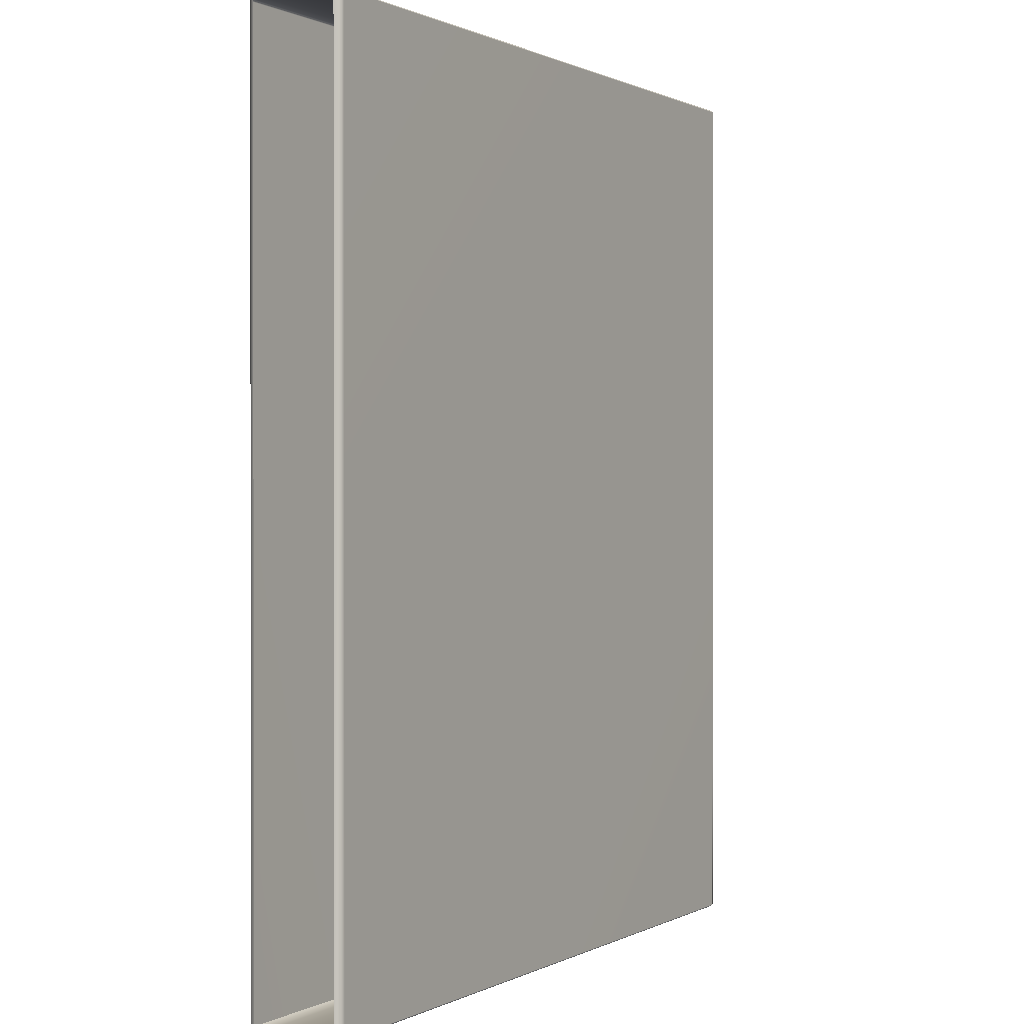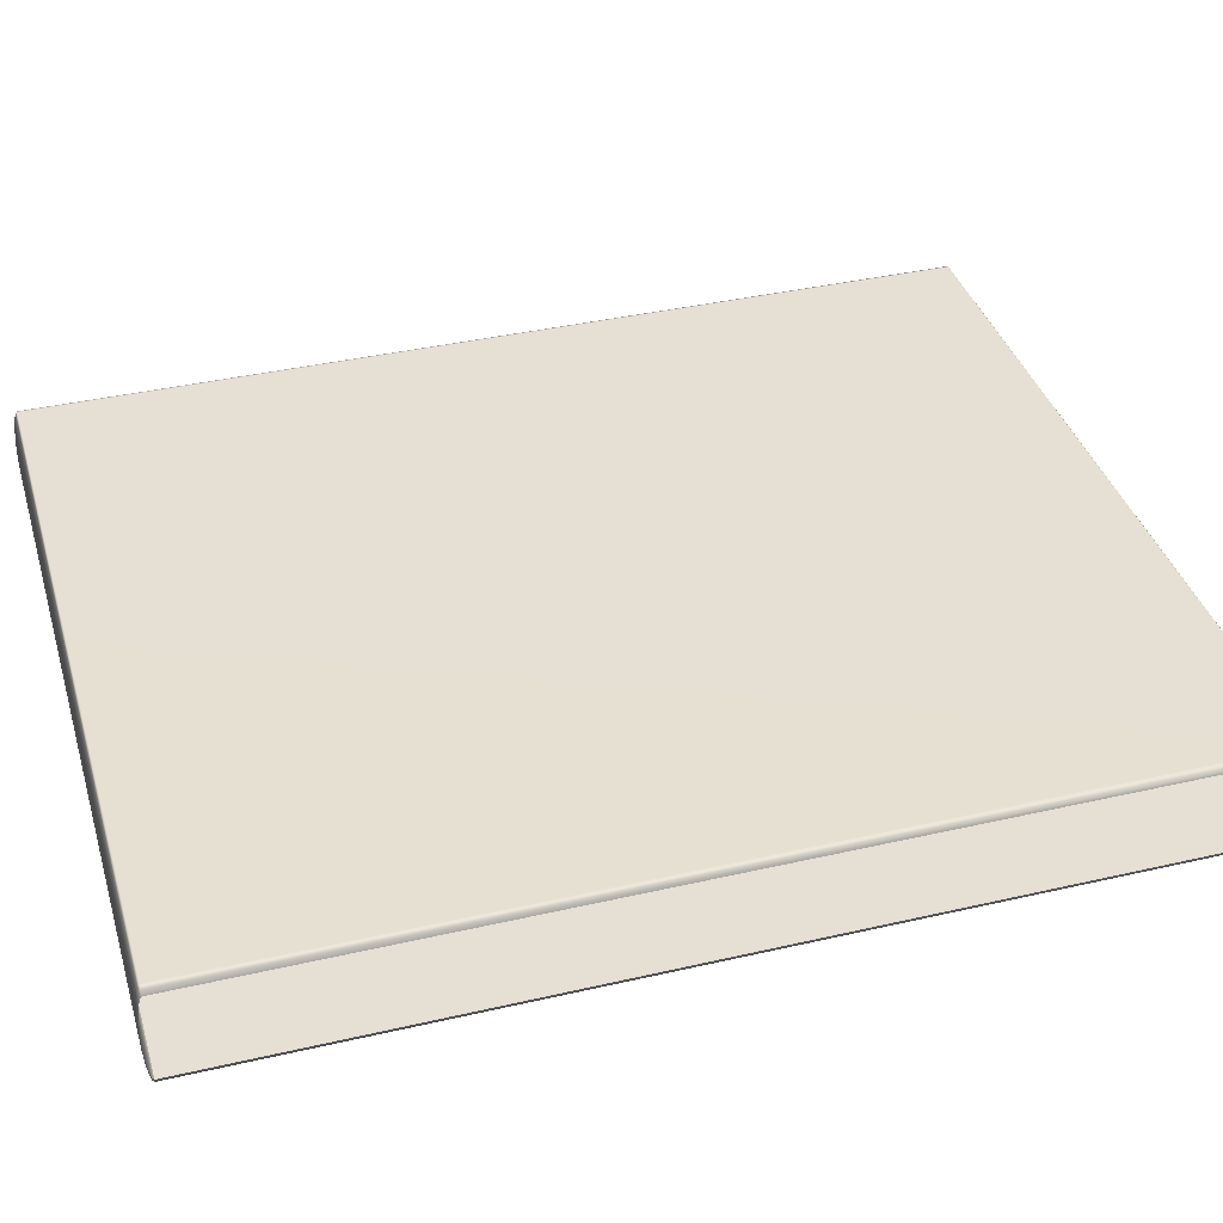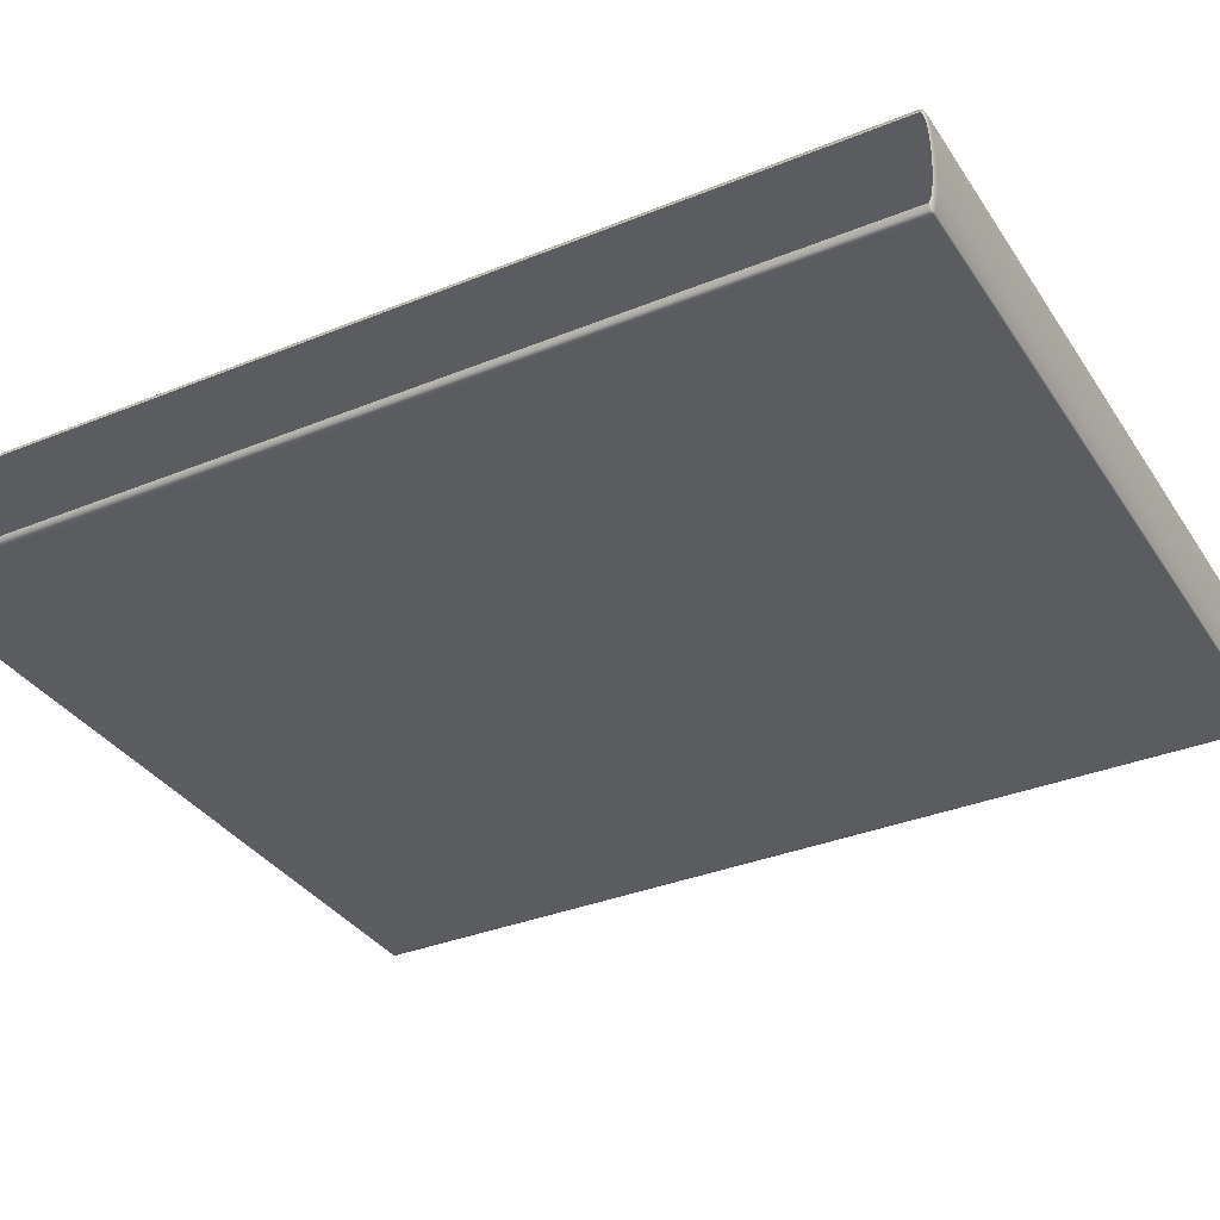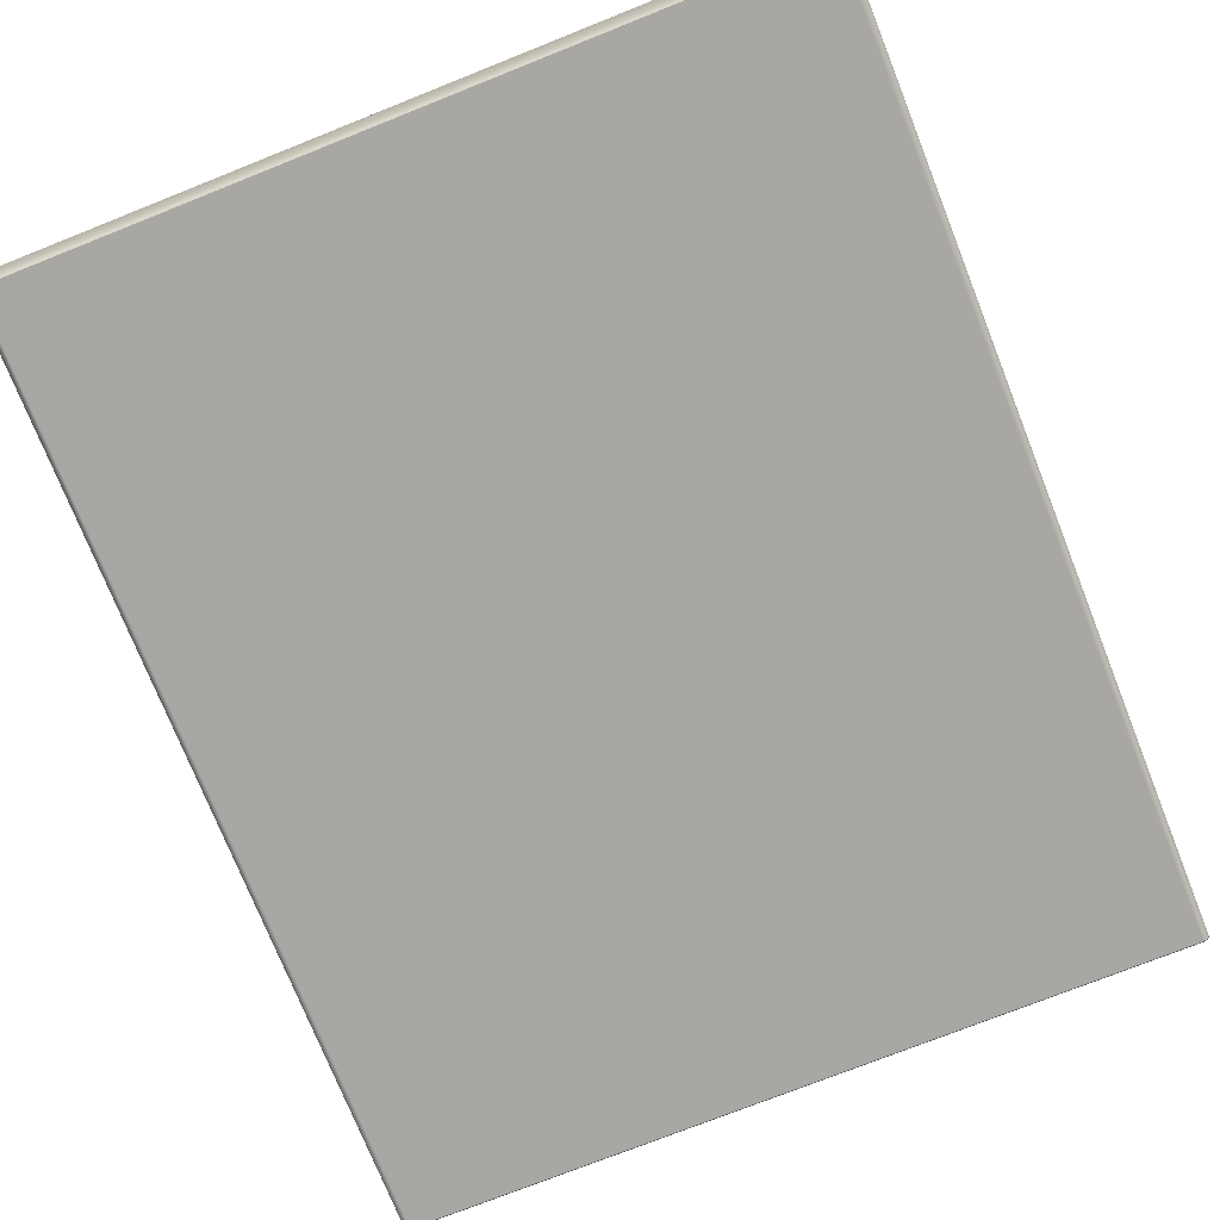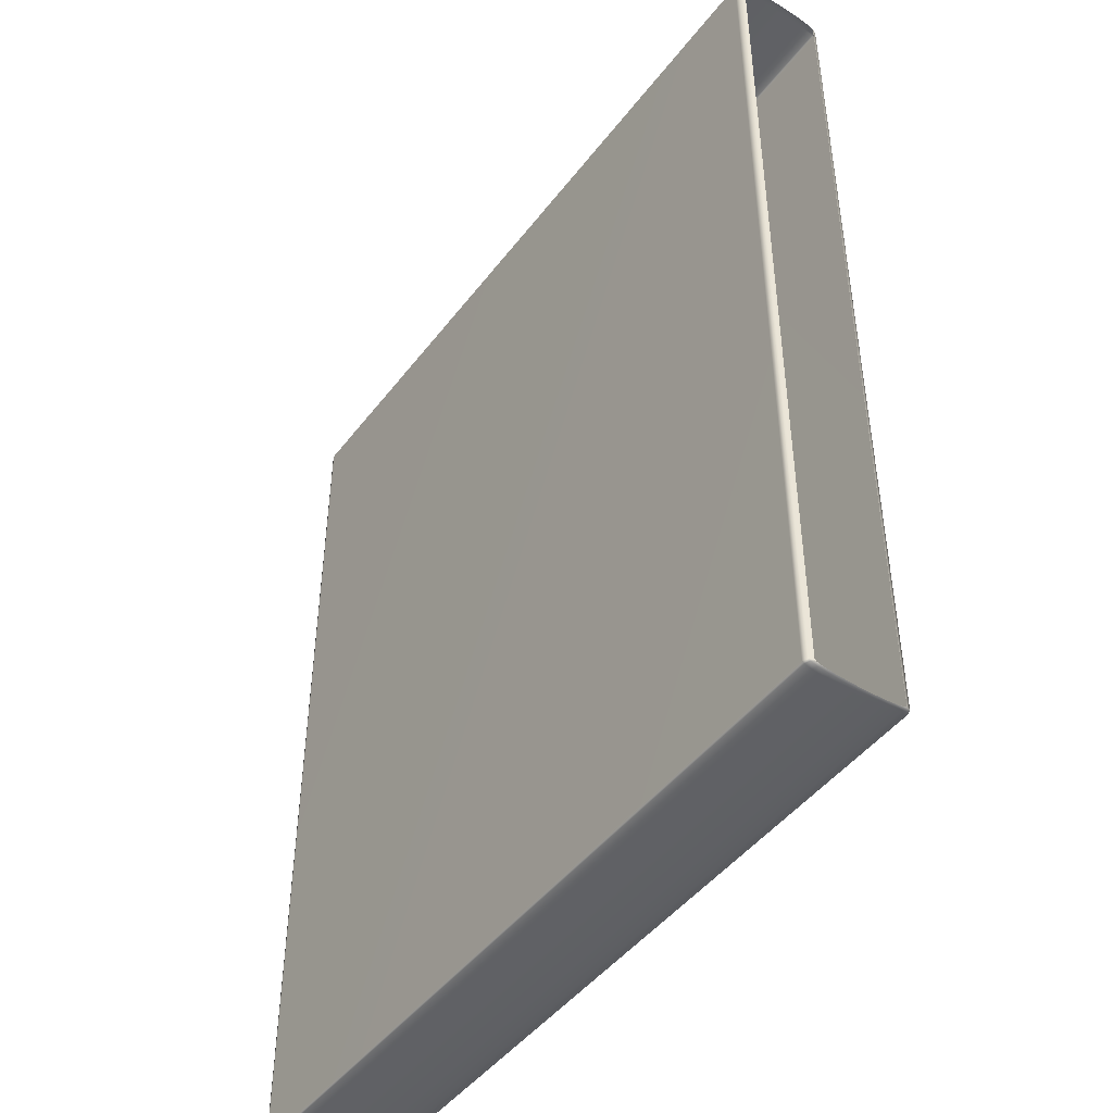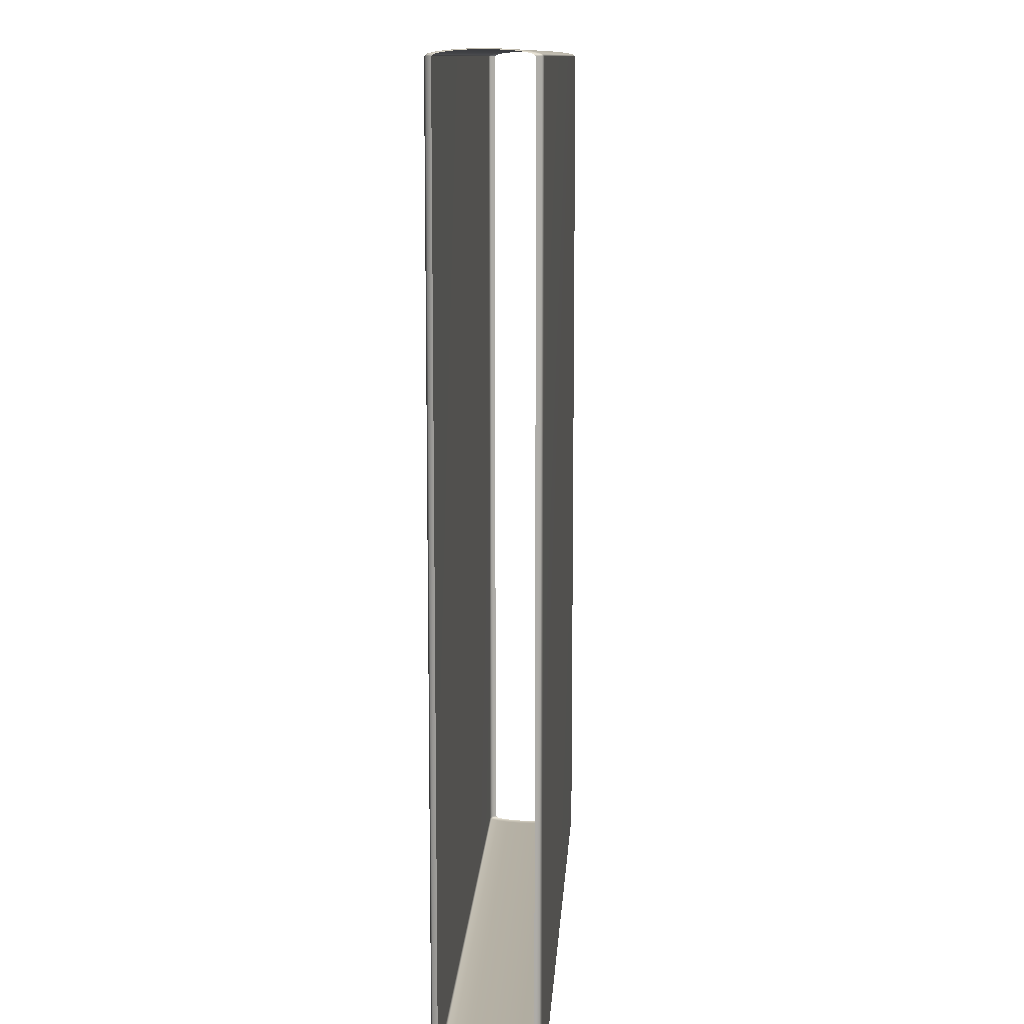
<metadata>
{"format":"obj","ext":"obj","renderer":"f3d","projection":"perspective","resolution":1024,"background":"white","views":[{"elev":0.6,"azim":120.2,"up":"+Z"},{"elev":38.2,"azim":-106.3,"up":"+Y"},{"elev":-34.5,"azim":-61.3,"up":"+Y"},{"elev":-74.6,"azim":-158.3,"up":"+Y"},{"elev":-46.2,"azim":-125.1,"up":"+Z"},{"elev":11.3,"azim":-86.5,"up":"+Z"}]}
</metadata>
<code>
g
v -4.1 0.02066 -4.931
v -4.121 0.09176 -4.95
v -4.121 0.07027 -4.931
v -4.1 0.04386 -4.952
v -4.121 0.1581 -4.966
v -4.05 0.0001098 -4.931
v -4.1 0.1174 -4.97
v -4.121 0.2617 -4.98
v -4.05 0.02402 -4.952
v -4.1 0.2321 -4.985
v -4.121 0.3922 -4.989
v 4.05 0.02402 -4.952
v 4.05 0.0001098 -4.931
v 4.1 0.02066 -4.931
v -4.05 0.1006 -4.972
v -4.1 0.3767 -4.995
v -4.121 0.5369 -4.991
v 4.1 0.04386 -4.952
v 4.121 0.07027 -4.931
v 4.121 0.09176 -4.95
v 4.05 0.1006 -4.972
v 4.1 0.1174 -4.97
v 4.121 0.1581 -4.966
v -4.05 0.2199 -4.987
v 4.05 0.2199 -4.987
v 4.1 0.2321 -4.985
v 4.121 0.2617 -4.98
v 4.05 0.3702 -4.997
v 4.1 0.3767 -4.995
v 4.121 0.3922 -4.989
v -4.05 0.3702 -4.997
v 4.05 0.5369 -5.001
v 4.1 0.5369 -4.998
v 4.121 0.5369 -4.992
v -4.1 0.5369 -4.998
v -4.121 0.6817 -4.989
v -4.05 0.5369 -5.001
v -4.1 0.6972 -4.995
v -4.121 0.8122 -4.98
v 4.1 0.6972 -4.995
v 4.121 0.6817 -4.989
v 4.05 0.7036 -4.997
v -4.1 0.8417 -4.985
v -4.121 0.9158 -4.966
v -4.05 0.7036 -4.997
v 4.1 0.8417 -4.985
v 4.121 0.8122 -4.98
v 4.05 0.8539 -4.987
v -4.1 0.9564 -4.97
v -4.121 0.9821 -4.95
v -4.05 0.8539 -4.987
v 4.1 0.9564 -4.97
v 4.121 0.9158 -4.966
v 4.05 0.9732 -4.972
v -4.1 1.03 -4.952
v -4.121 1.004 -4.931
v -4.05 0.9732 -4.972
v 4.1 1.03 -4.952
v 4.121 0.9821 -4.95
v 4.05 1.05 -4.952
v -4.1 1.053 -4.931
v -4.121 1.004 4.936
v -4.05 1.05 -4.952
v 4.1 1.053 -4.931
v 4.121 1.004 -4.931
v 4.05 1.074 -4.931
v -4.1 1.053 4.936
v -4.121 0.9821 4.955
v -4.05 1.074 -4.931
v 4.1 1.053 4.936
v 4.121 1.004 4.936
v -4.1 1.03 4.957
v -4.121 0.9158 4.972
v -4.05 1.074 4.936
v 4.05 1.074 4.936
v 4.1 1.03 4.957
v 4.121 0.9821 4.955
v 4.05 1.05 4.957
v -4.1 0.9564 4.975
v -4.121 0.8122 4.985
v -4.05 1.05 4.957
v 4.1 0.9564 4.975
v 4.121 0.9158 4.972
v 4.05 0.9733 4.977
v -4.1 0.8417 4.99
v -4.121 0.6817 4.994
v -4.05 0.9733 4.977
v 4.1 0.8417 4.99
v 4.121 0.8122 4.985
v 4.05 0.854 4.992
v -4.1 0.6972 5
v -4.121 0.5369 4.997
v -4.05 0.8539 4.992
v 4.1 0.6972 5
v 4.121 0.6817 4.994
v 4.05 0.7036 5.002
v -4.1 0.5369 5.003
v -4.121 0.3922 4.994
v -4.05 0.7036 5.002
v 4.1 0.5369 5.003
v 4.121 0.5369 4.997
v 4.05 0.5369 5.006
v -4.1 0.3767 5
v -4.121 0.2617 4.985
v -4.05 0.5369 5.006
v 4.1 0.3767 5
v 4.121 0.3922 4.994
v 4.05 0.3702 5.002
v -4.1 0.2321 4.99
v -4.121 0.1581 4.972
v -4.05 0.3702 5.002
v 4.1 0.2321 4.99
v 4.121 0.2617 4.985
v 4.05 0.2199 4.992
v -4.1 0.1175 4.975
v -4.121 0.09176 4.955
v -4.05 0.2199 4.992
v 4.1 0.1175 4.975
v 4.121 0.1581 4.972
v 4.05 0.1006 4.977
v -4.1 0.04386 4.957
v -4.121 0.07027 4.936
v -4.05 0.1006 4.977
v 4.1 0.04386 4.957
v 4.121 0.09176 4.955
v 4.05 0.02402 4.957
v -4.1 0.02066 4.936
v -4.121 0.07027 -4.931
v -4.1 0.02066 -4.931
v -4.05 0.02402 4.957
v -4.05 0.0001118 4.936
v -4.05 0.0001098 -4.931
v 4.05 0.0001122 4.936
v 4.05 0.0001098 -4.931
v 4.1 0.02066 4.936
v 4.121 0.07027 4.936
v 4.1 0.02066 -4.931
v 4.121 0.07027 -4.931
g _0
f 3 2 1
f 2 4 1
f 4 2 5
f 1 4 6
f 7 4 5
f 7 5 8
f 4 9 6
f 9 4 7
f 10 7 8
f 10 8 11
f 6 9 12
f 13 6 12
f 13 12 14
f 15 9 7
f 15 7 10
f 16 10 11
f 16 11 17
f 12 18 14
f 14 18 19
f 18 20 19
f 12 9 21
f 18 12 21
f 9 15 21
f 20 18 22
f 22 18 21
f 23 20 22
f 24 15 10
f 24 10 16
f 21 15 25
f 22 21 25
f 15 24 25
f 23 22 26
f 26 22 25
f 27 23 26
f 25 24 28
f 26 25 28
f 27 26 29
f 29 26 28
f 30 27 29
f 31 24 16
f 24 31 28
f 29 28 32
f 28 31 32
f 30 29 33
f 33 29 32
f 34 30 33
f 31 16 35
f 35 16 17
f 35 17 36
f 31 37 32
f 37 31 35
f 38 35 36
f 37 35 38
f 36 39 38
f 33 40 34
f 40 41 34
f 32 42 33
f 42 32 37
f 42 40 33
f 39 43 38
f 39 44 43
f 45 37 38
f 45 42 37
f 38 43 45
f 40 46 41
f 46 47 41
f 42 48 40
f 48 42 45
f 48 46 40
f 44 49 43
f 44 50 49
f 43 51 45
f 51 48 45
f 43 49 51
f 46 52 47
f 52 53 47
f 48 54 46
f 54 48 51
f 54 52 46
f 50 55 49
f 55 50 56
f 49 57 51
f 57 54 51
f 49 55 57
f 52 58 53
f 58 59 53
f 54 60 52
f 60 54 57
f 60 58 52
f 61 55 56
f 61 56 62
f 55 63 57
f 63 60 57
f 63 55 61
f 59 58 64
f 65 59 64
f 58 60 66
f 66 60 63
f 64 58 66
f 67 61 62
f 62 68 67
f 69 63 61
f 69 66 63
f 69 61 67
f 65 64 70
f 71 65 70
f 68 72 67
f 68 73 72
f 74 69 67
f 66 69 74
f 67 72 74
f 64 66 75
f 70 64 75
f 75 66 74
f 70 76 71
f 76 77 71
f 75 78 70
f 78 75 74
f 78 76 70
f 73 79 72
f 73 80 79
f 72 81 74
f 81 78 74
f 72 79 81
f 76 82 77
f 82 83 77
f 78 84 76
f 84 78 81
f 84 82 76
f 80 85 79
f 80 86 85
f 79 87 81
f 87 84 81
f 79 85 87
f 82 88 83
f 88 89 83
f 84 90 82
f 90 84 87
f 90 88 82
f 86 91 85
f 86 92 91
f 85 93 87
f 93 90 87
f 85 91 93
f 88 94 89
f 94 95 89
f 90 96 88
f 96 90 93
f 96 94 88
f 92 97 91
f 92 98 97
f 91 99 93
f 99 96 93
f 91 97 99
f 94 100 95
f 100 101 95
f 96 102 94
f 102 96 99
f 102 100 94
f 98 103 97
f 98 104 103
f 97 105 99
f 105 102 99
f 97 103 105
f 100 106 101
f 106 107 101
f 102 108 100
f 108 102 105
f 108 106 100
f 104 109 103
f 104 110 109
f 103 111 105
f 111 108 105
f 103 109 111
f 106 112 107
f 112 113 107
f 108 114 106
f 114 108 111
f 114 112 106
f 110 115 109
f 110 116 115
f 109 117 111
f 117 114 111
f 109 115 117
f 112 118 113
f 118 119 113
f 114 120 112
f 120 114 117
f 120 118 112
f 116 121 115
f 121 116 122
f 115 123 117
f 123 120 117
f 115 121 123
f 118 124 119
f 124 125 119
f 120 126 118
f 126 120 123
f 126 124 118
f 127 121 122
f 122 128 127
f 128 129 127
f 121 130 123
f 130 126 123
f 130 121 127
f 127 129 131
f 131 130 127
f 129 132 131
f 133 126 130
f 131 133 130
f 131 132 133
f 124 126 133
f 132 134 133
f 125 124 135
f 135 124 133
f 133 134 135
f 136 125 135
f 134 137 135
f 135 137 136
f 137 138 136

</code>
